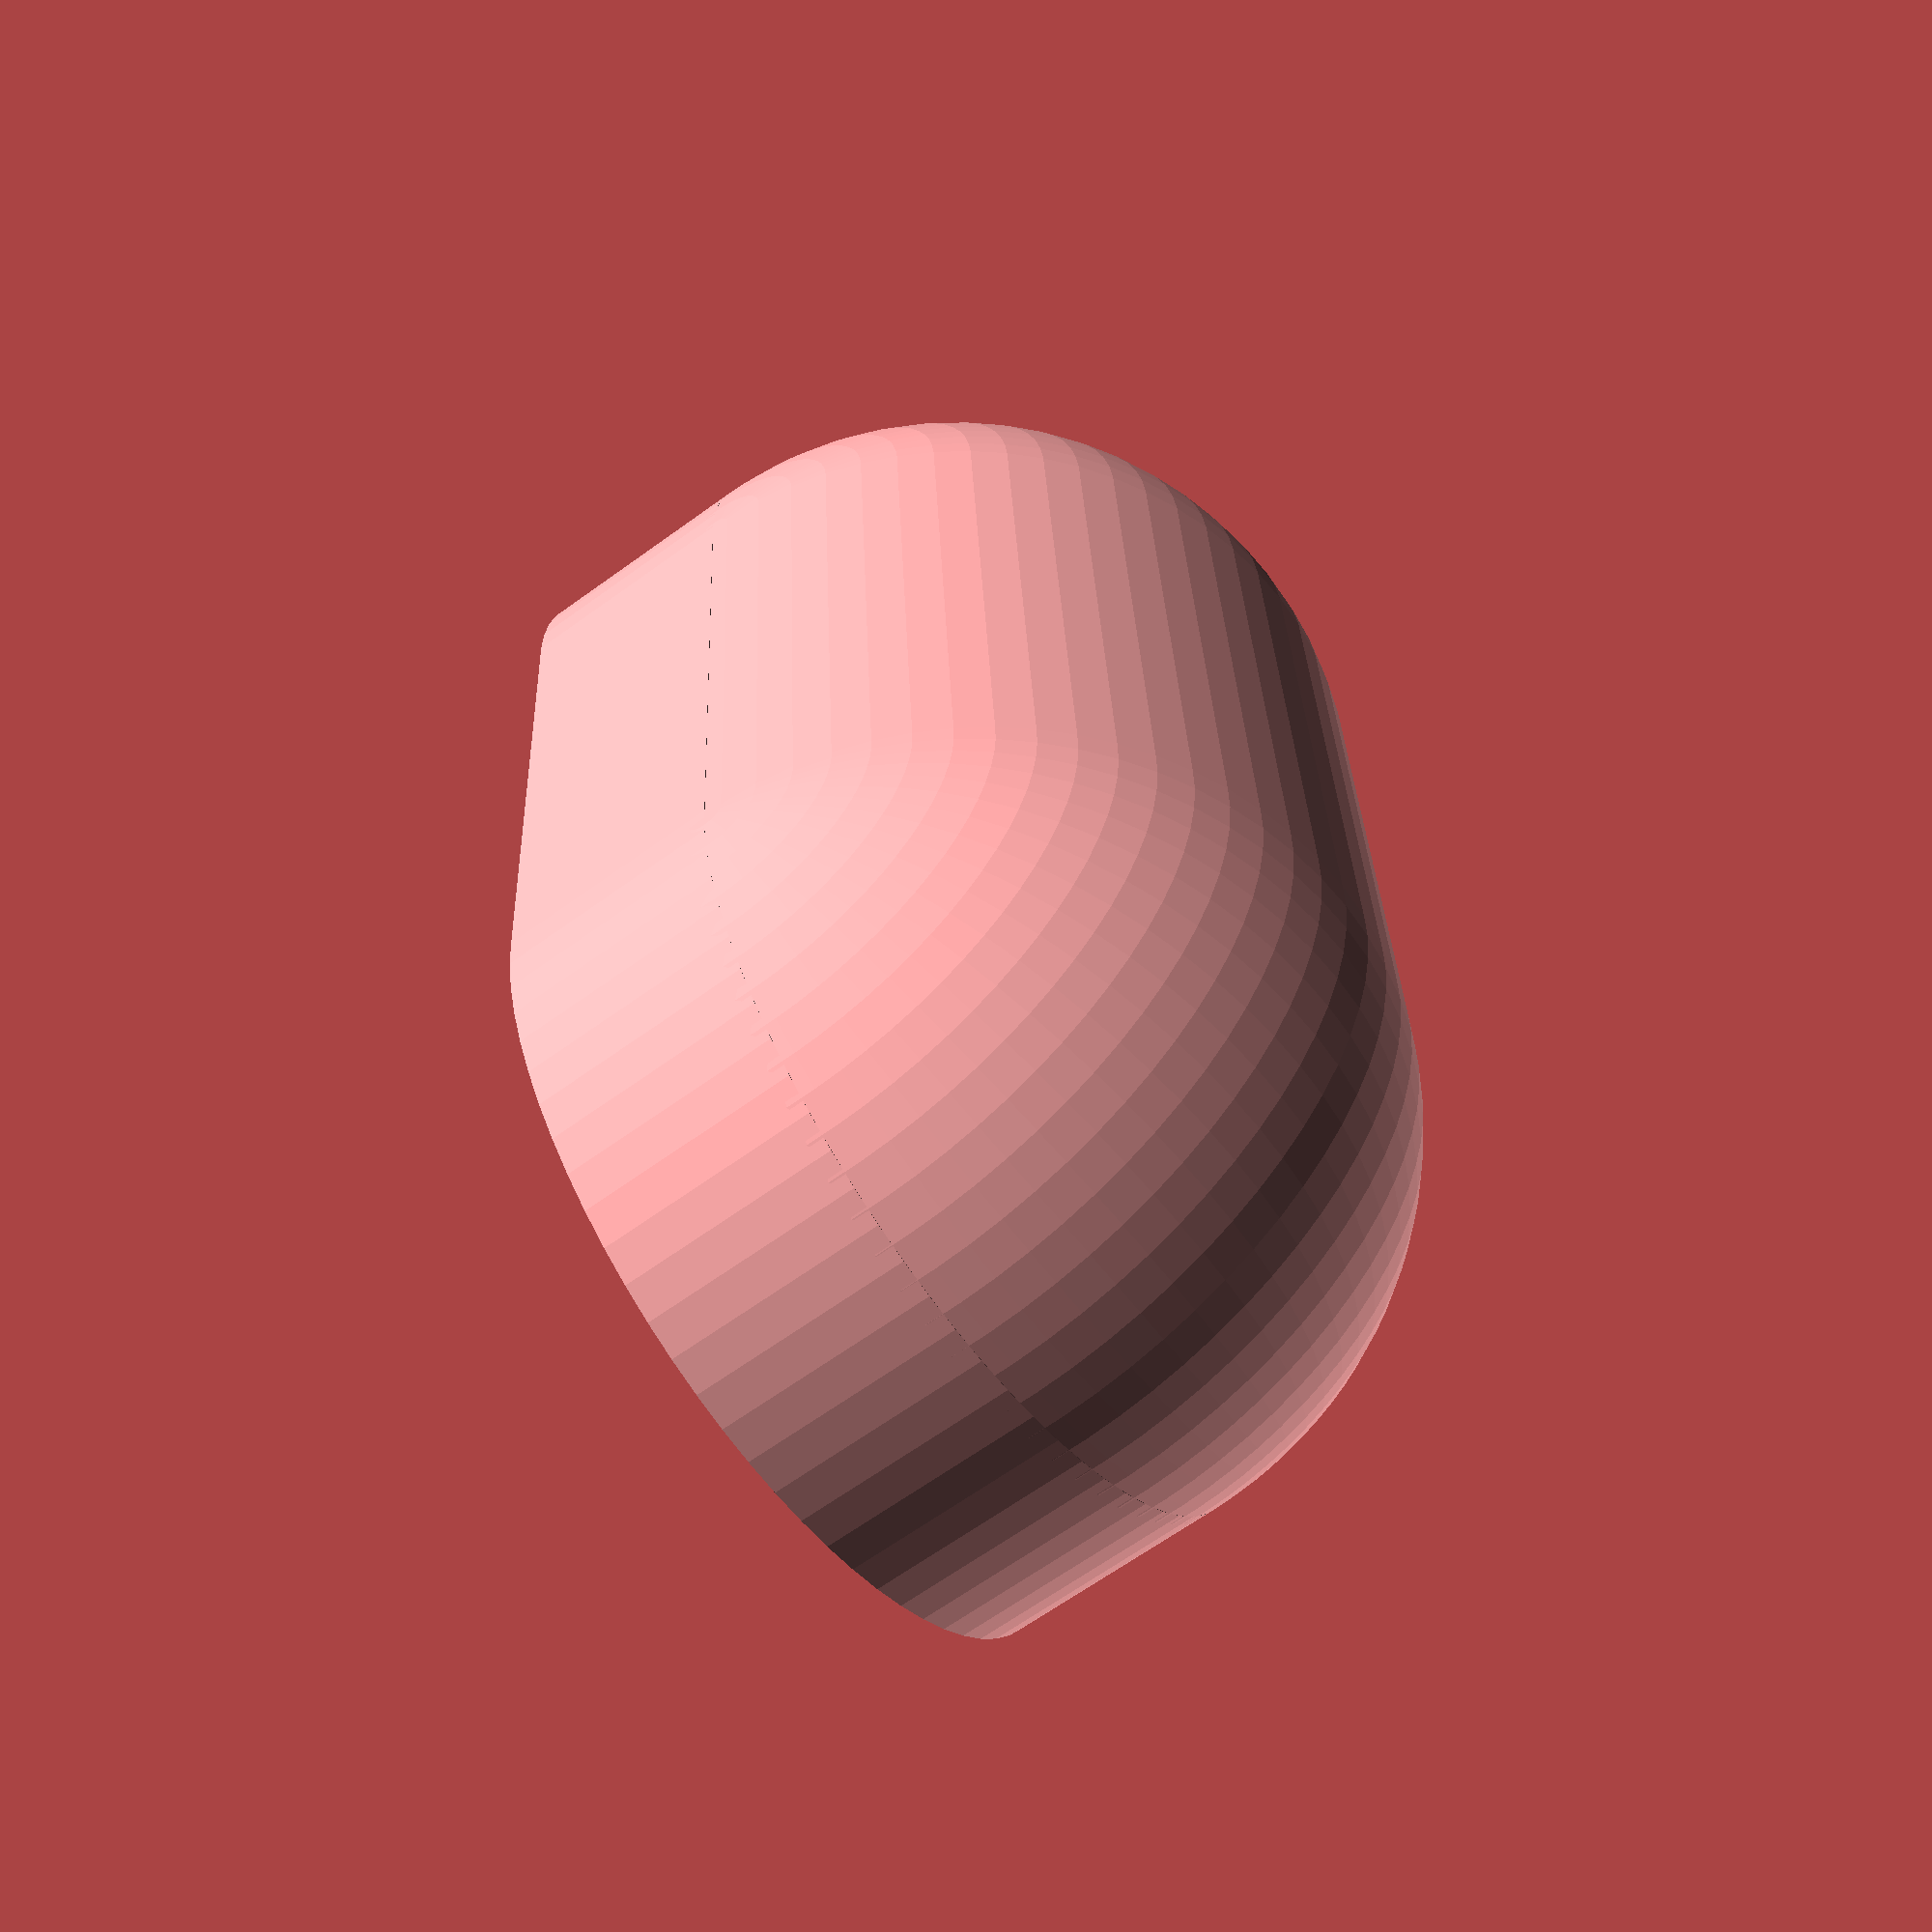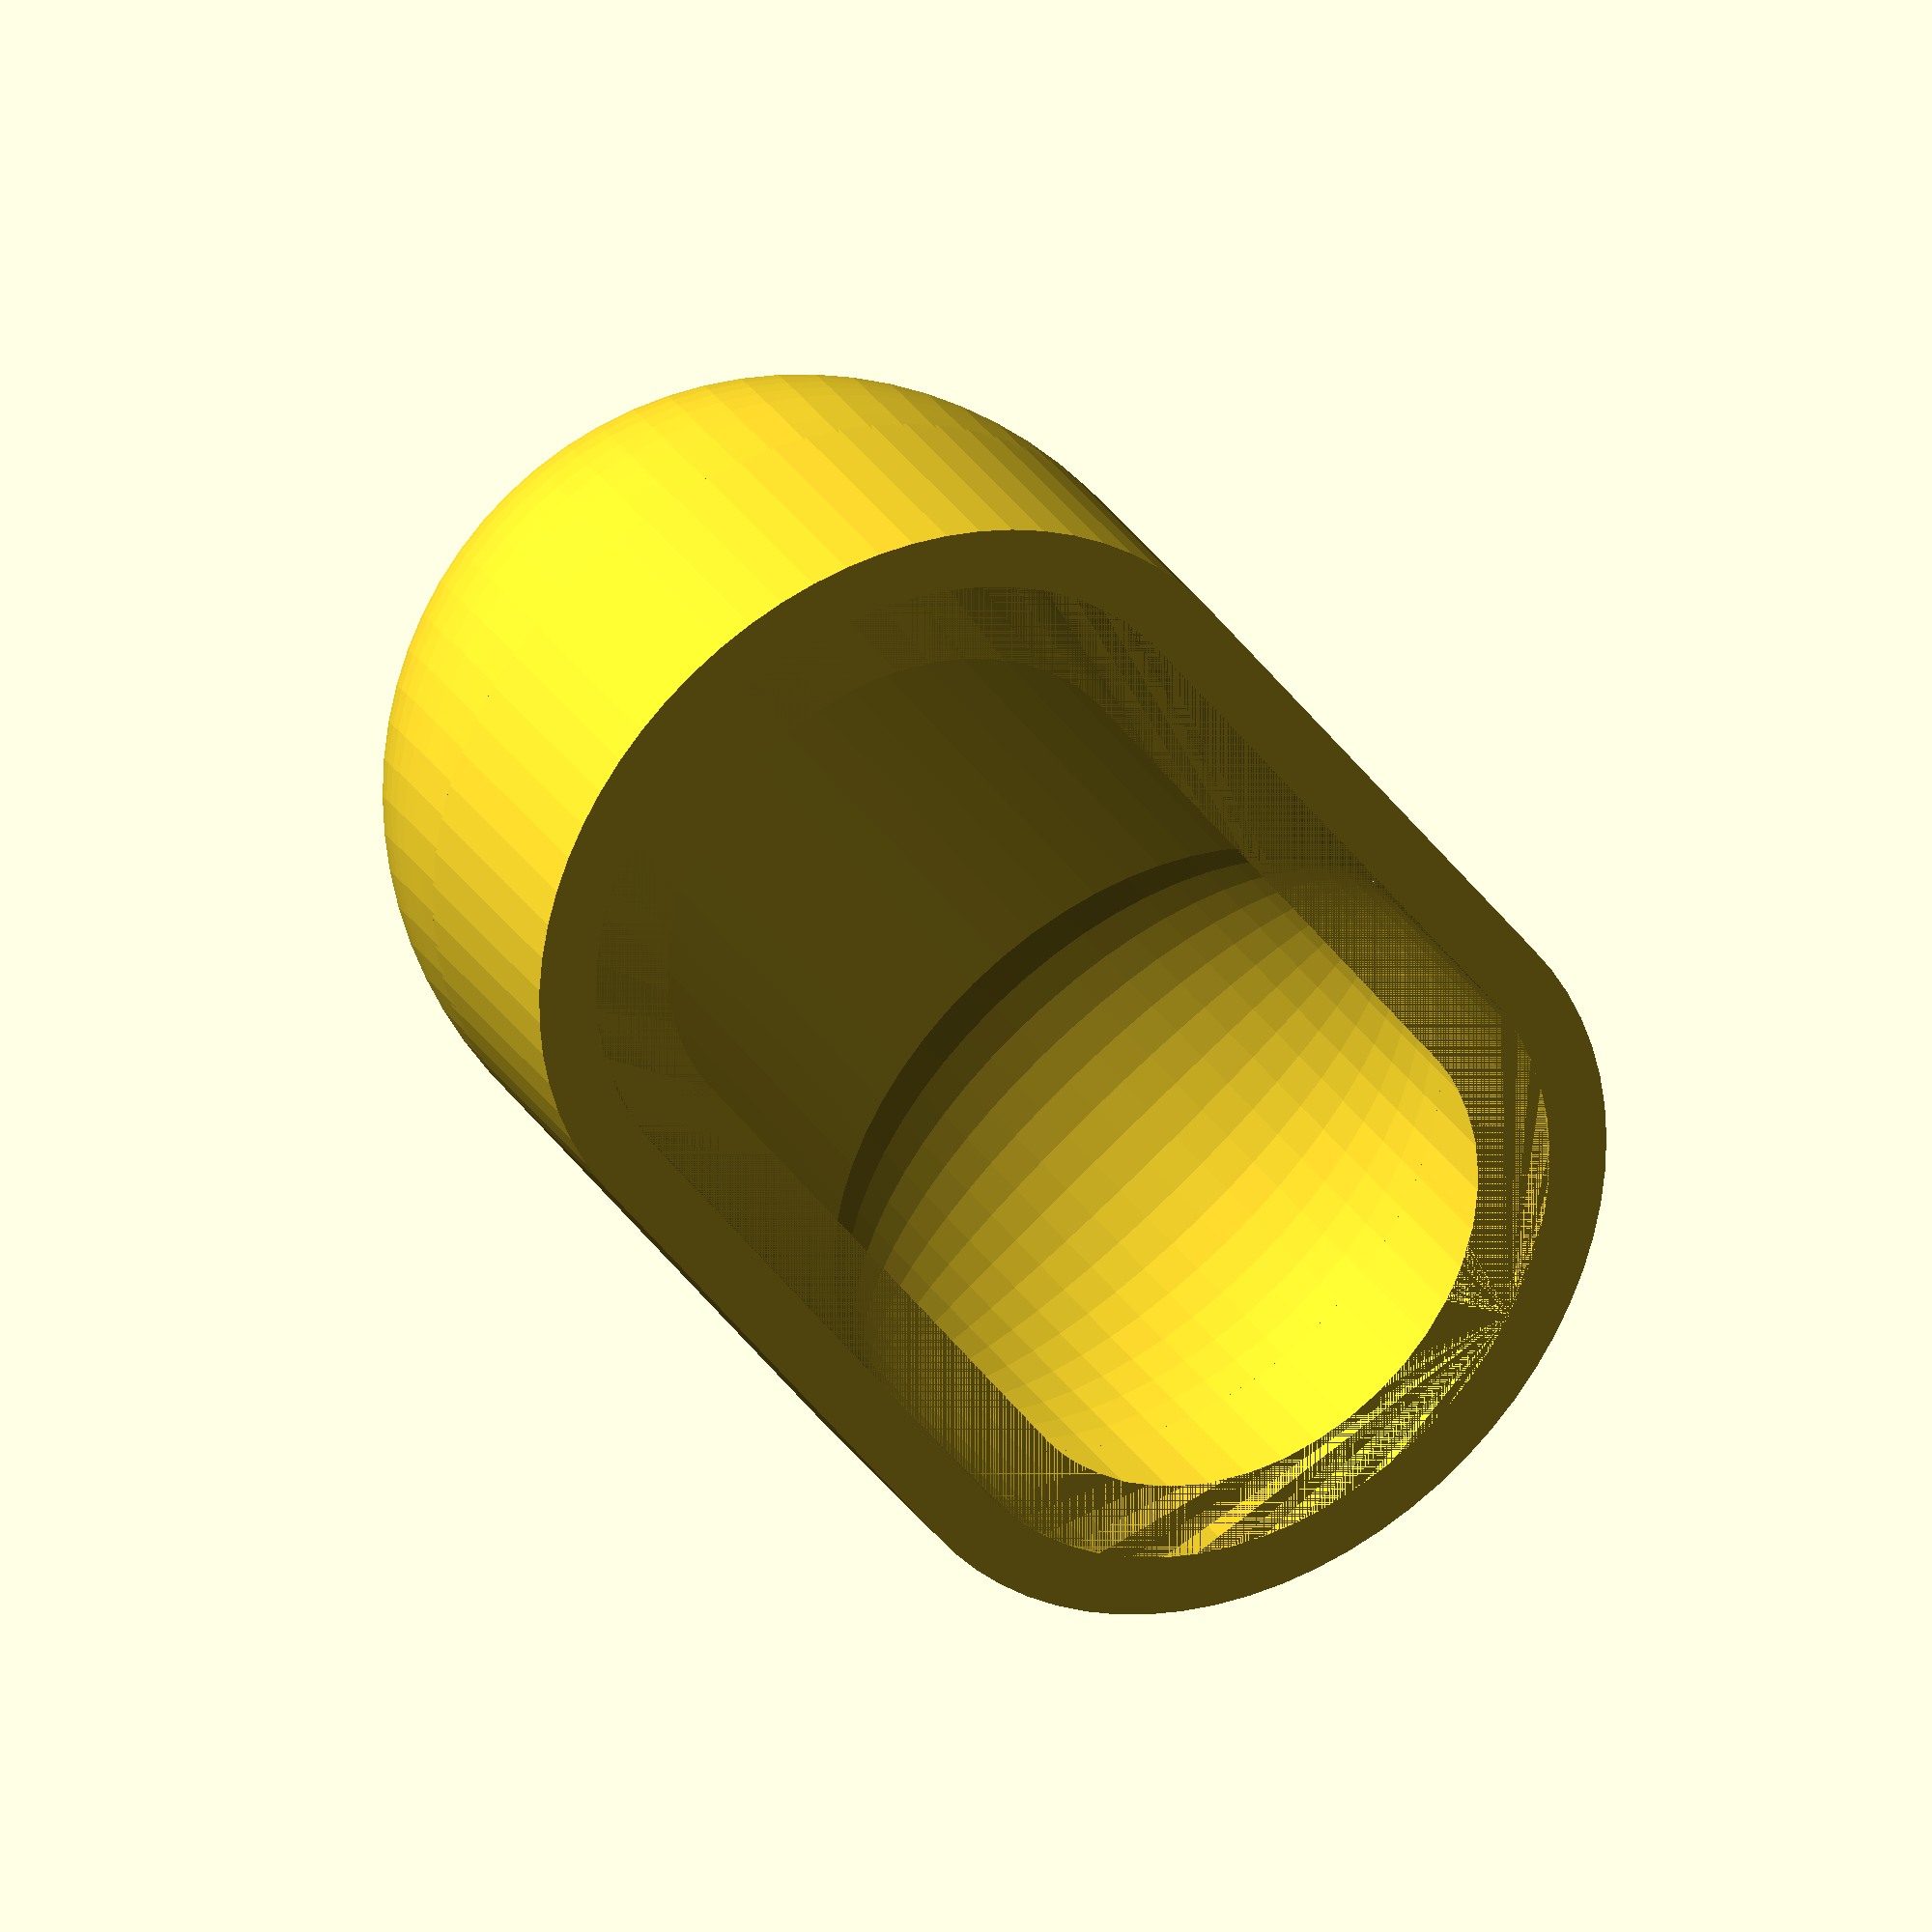
<openscad>
//Requirements & settings.
length = 12.5;
height = 7.5;
width = 5.5;
thickness = 0.5;
$fs = 0.3;
$fa = 1;
extruder = 1;

//Calculated values.
outer_radius = height / 2;
inner_radius = outer_radius - thickness;
innermost_radius = inner_radius - thickness;
straight_length = length - outer_radius * 2;
base_height = width - outer_radius;

module pill(radius) {
    hull() {
        sphere(r=radius);
        translate([straight_length, 0, 0]) {
            sphere(r=radius);
        }
    }
}
module base(radius) {
    rotate([-90, 0, 0]) {
        hull() {
            cylinder(h=base_height, r=radius);
            translate([straight_length, 0, 0]) {
                cylinder(h=base_height, r=radius);
            }
        }
    }
}

if(extruder == 0) {
    difference() {
        union() {
            pill(outer_radius);
            base(outer_radius);
        }
        pill(inner_radius);
        base(inner_radius);
        translate([-outer_radius, -outer_radius, -outer_radius]) {
            cube([length, outer_radius, outer_radius]);
        }
        translate([-outer_radius, base_height, -outer_radius]) {
            cube([length, height, outer_radius * 2]);
        }
    }
} else {
    difference() {
        union() {
            pill(inner_radius);
            base(inner_radius);
        }
        union() {
            pill(innermost_radius);
            base(innermost_radius);
        }
        translate([-outer_radius, base_height, -outer_radius]) {
            cube([length, height, outer_radius * 2]);
        }
    }
}
</openscad>
<views>
elev=59.9 azim=267.6 roll=36.4 proj=p view=wireframe
elev=91.1 azim=137.3 roll=314.3 proj=o view=wireframe
</views>
